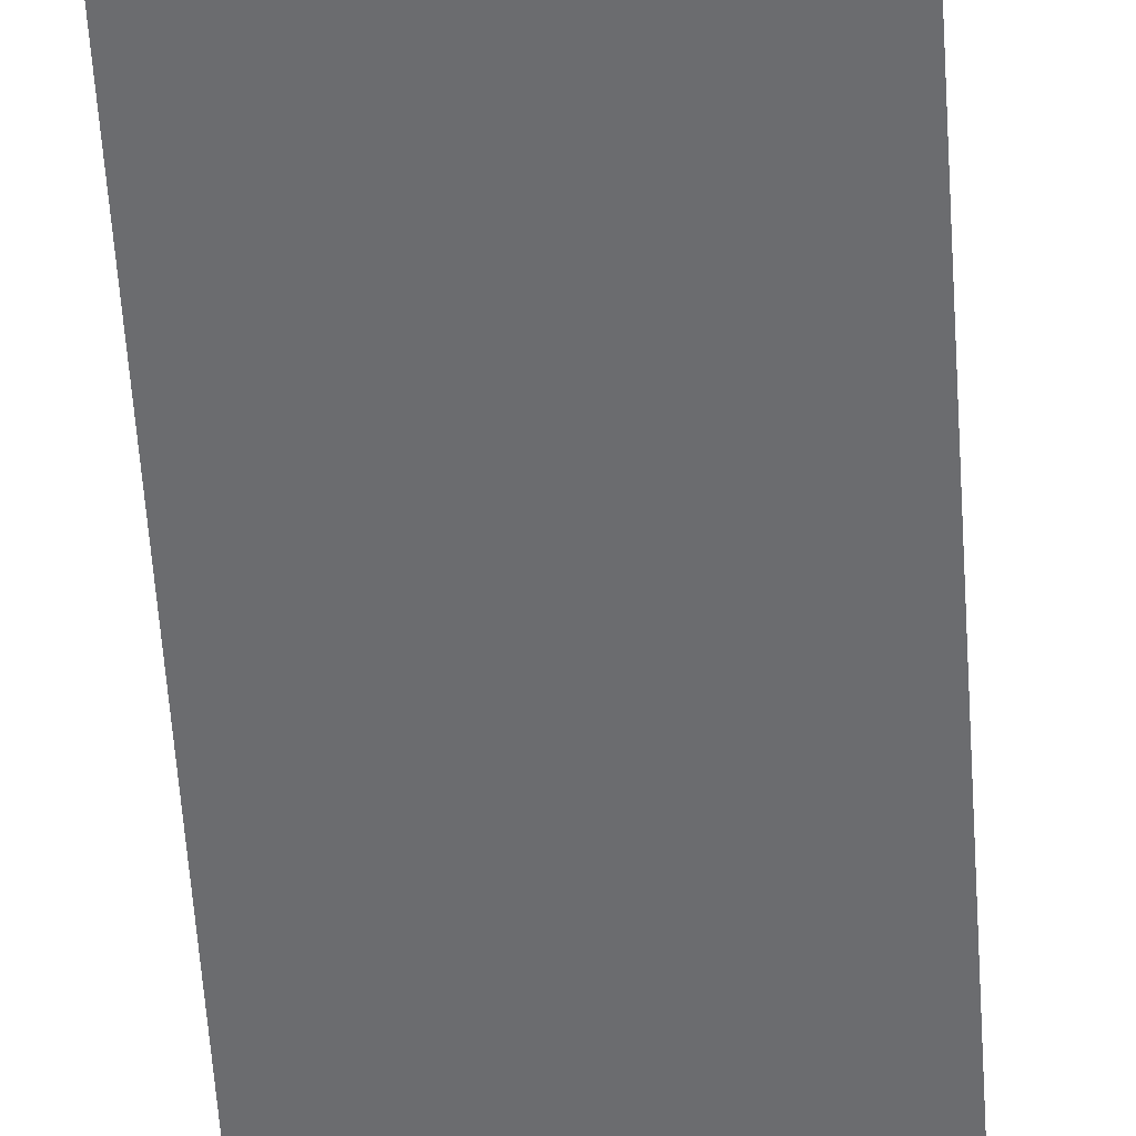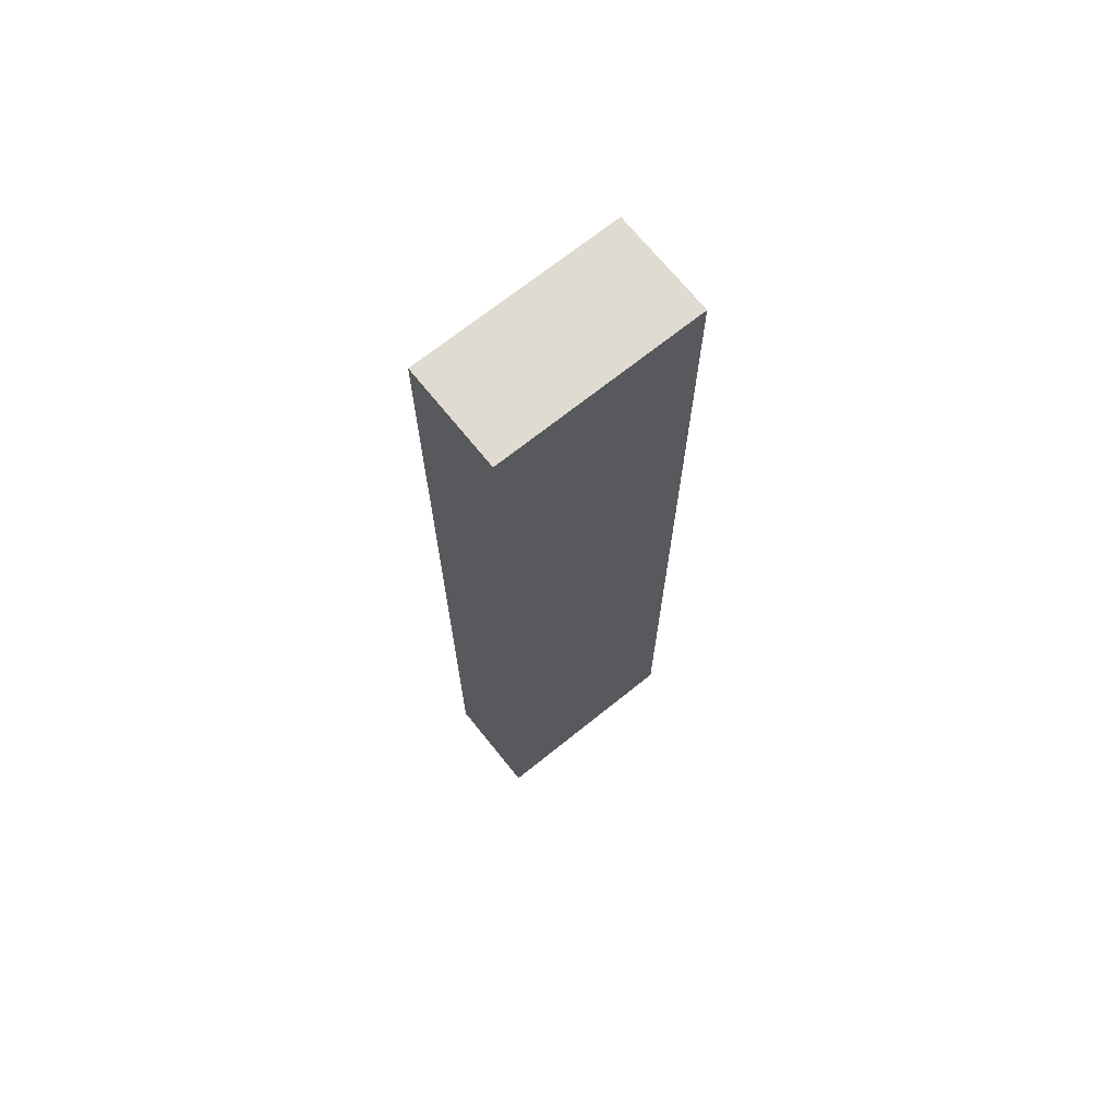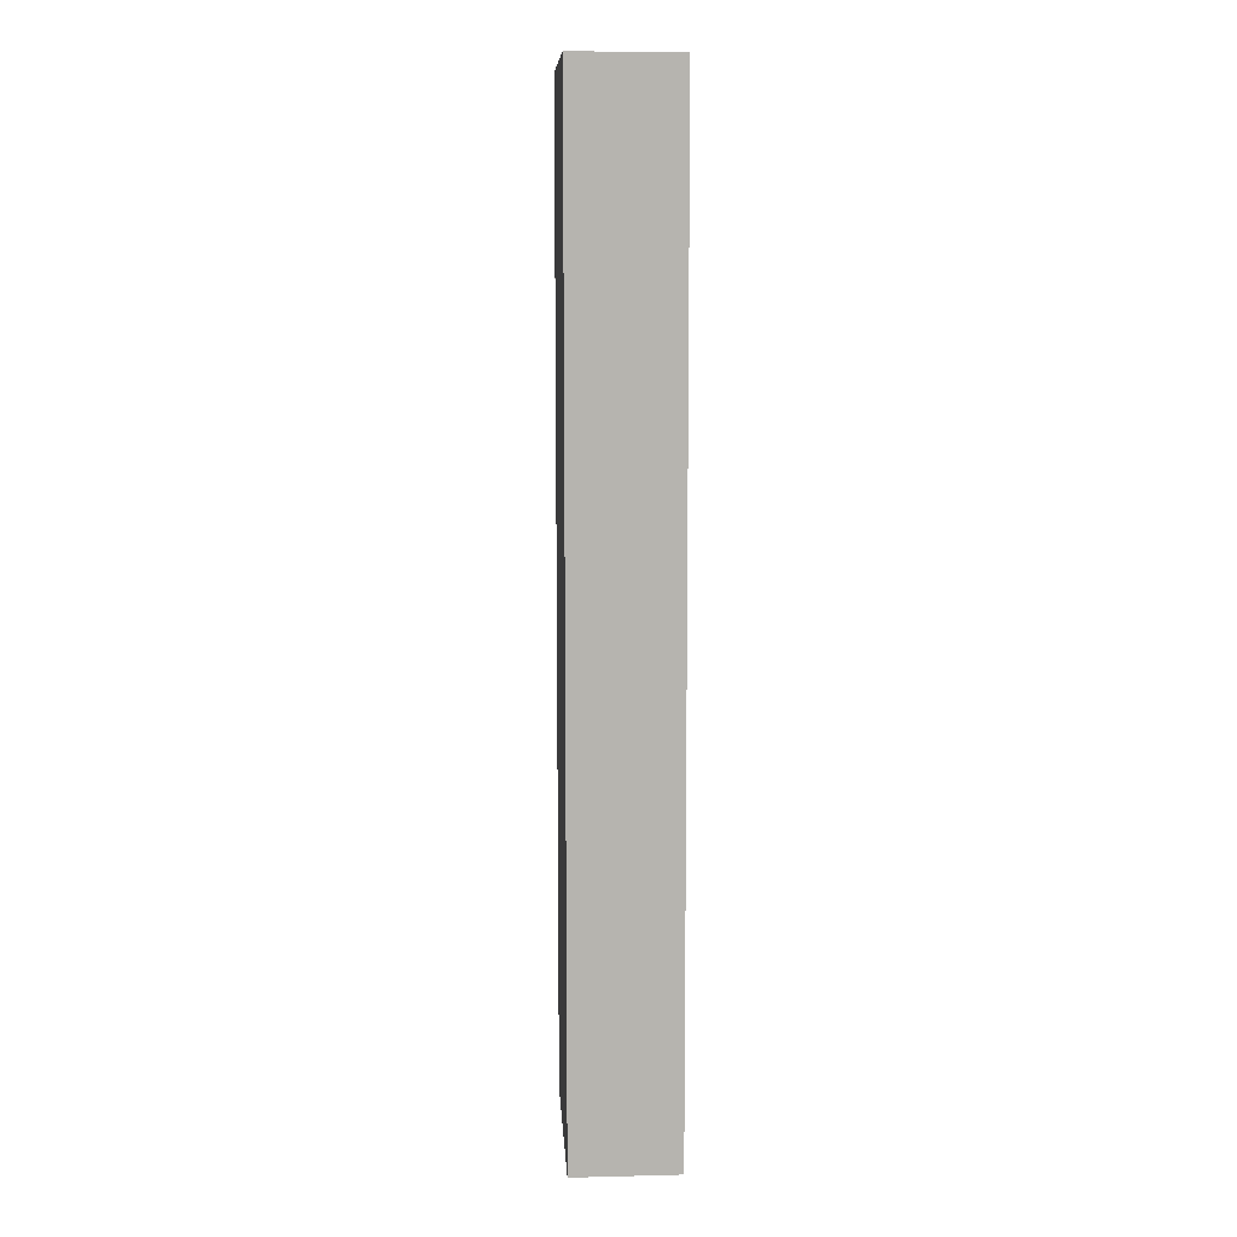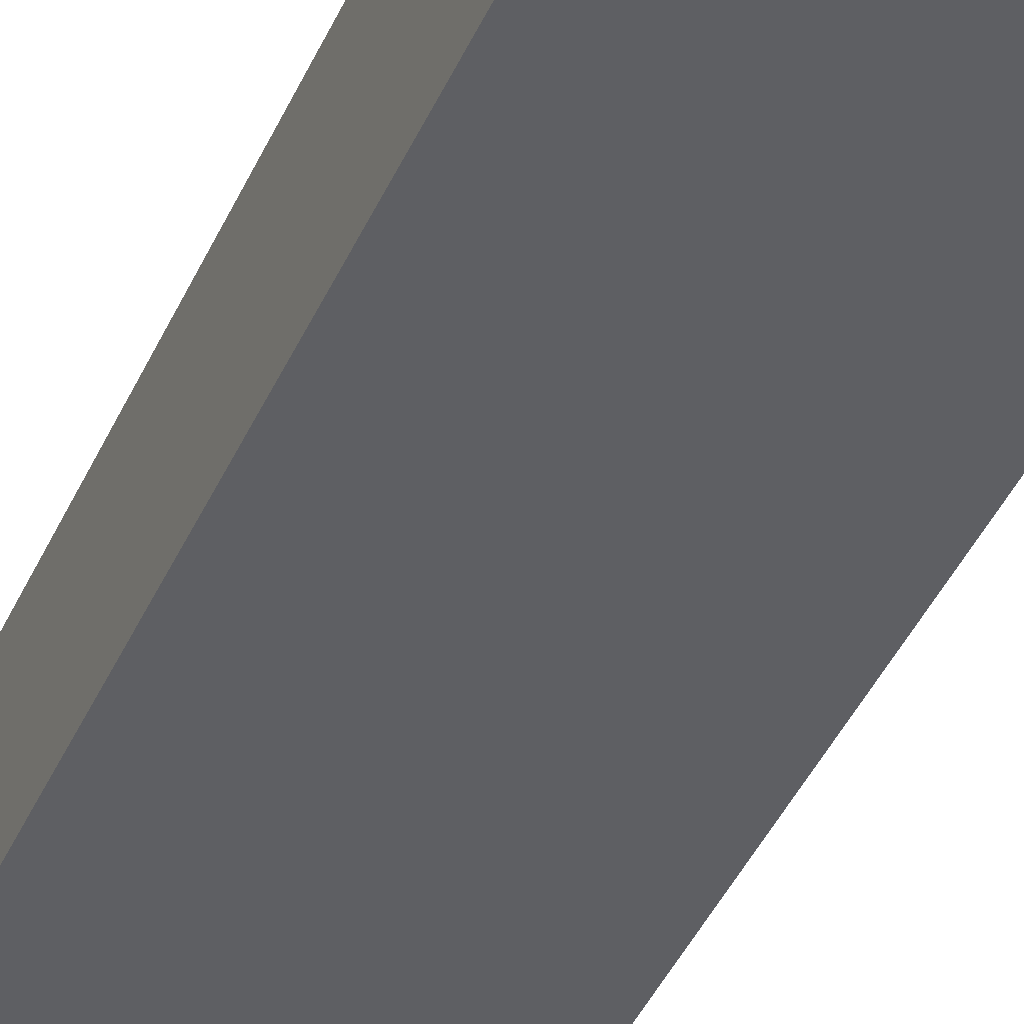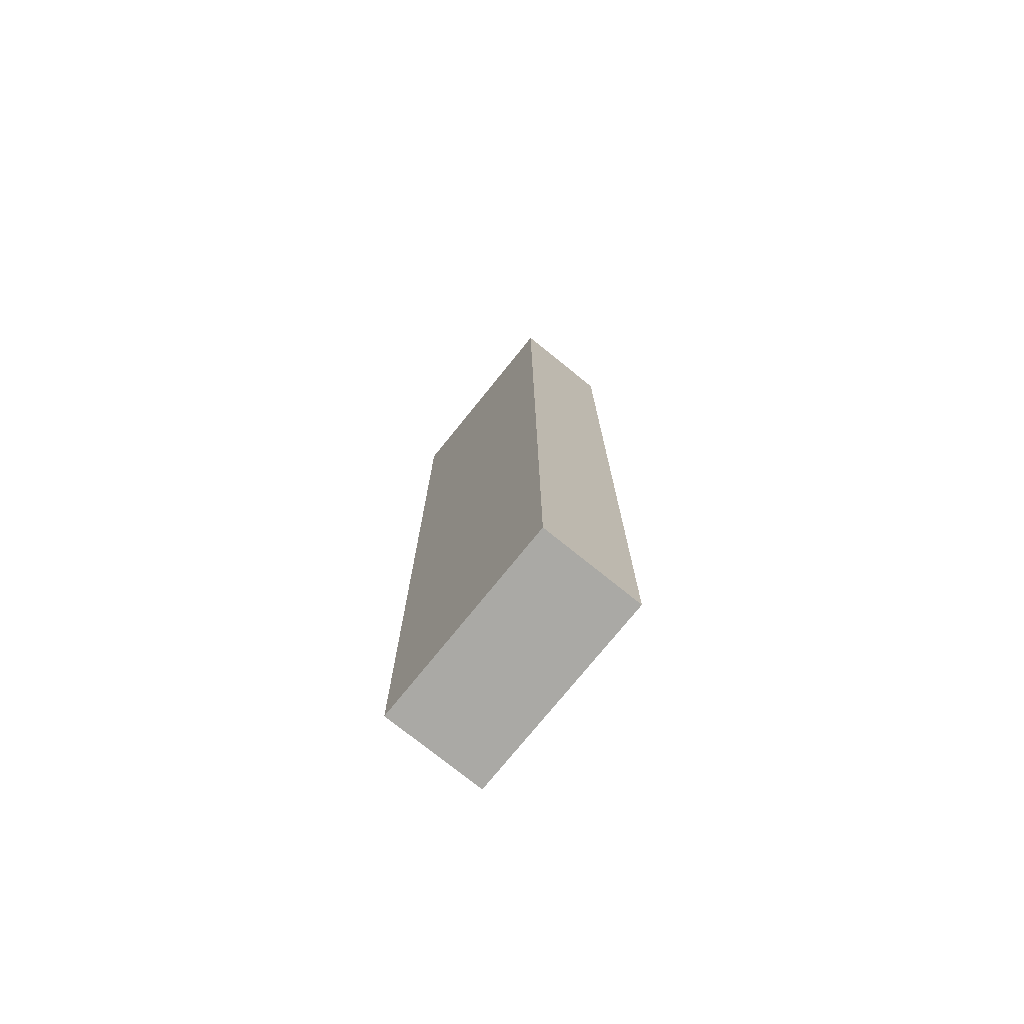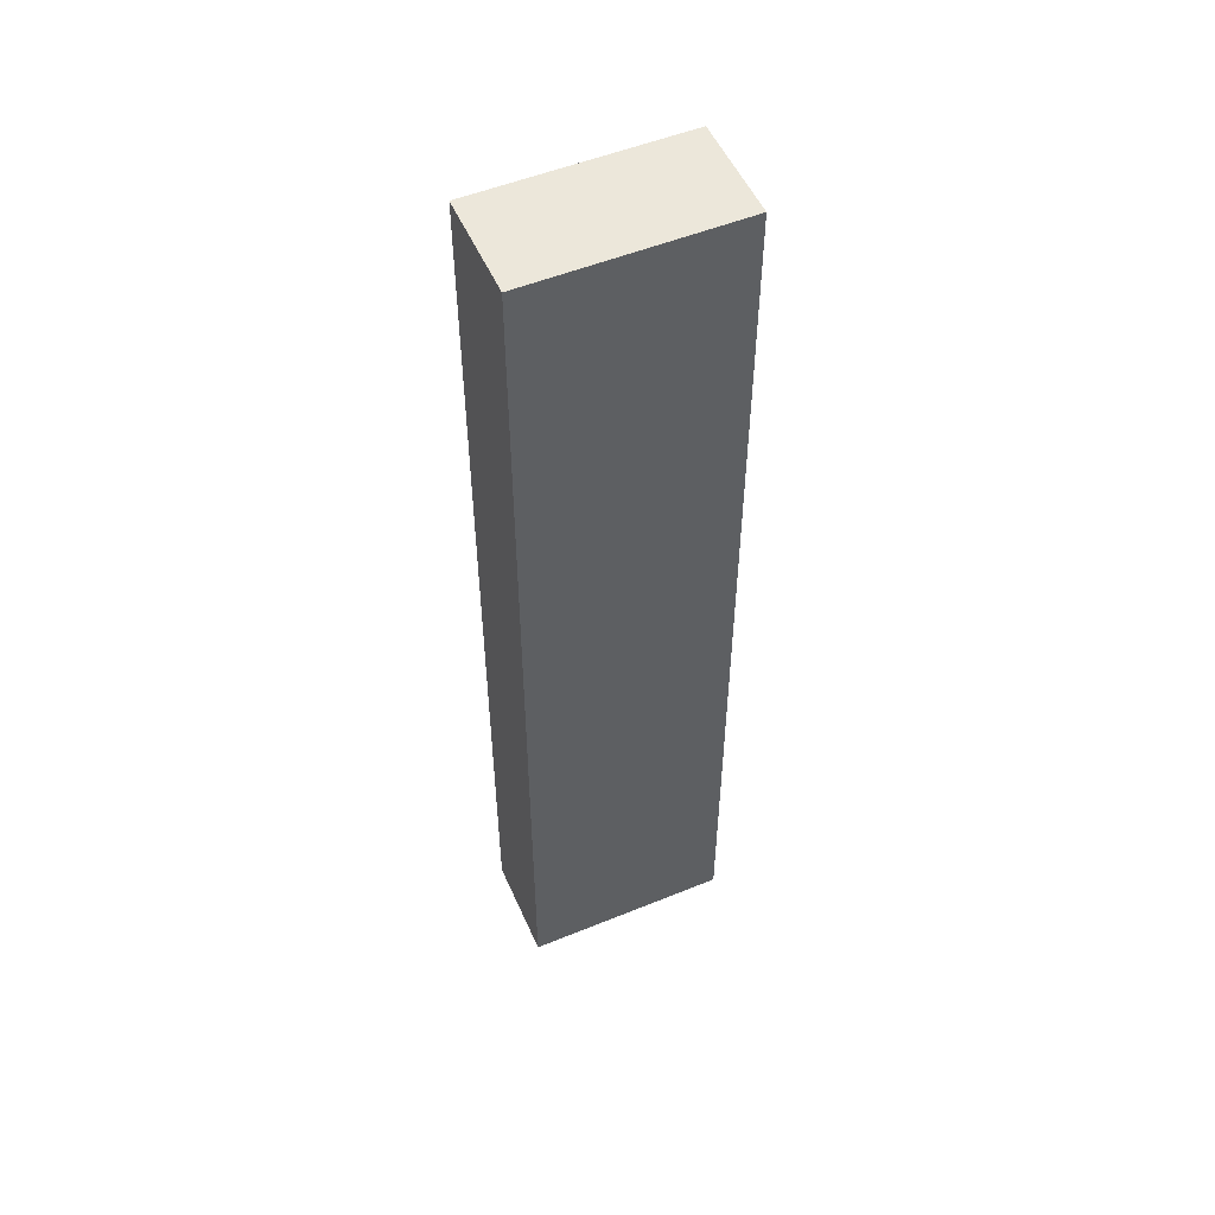
<metadata>
{"format":"obj","ext":"obj","renderer":"f3d","projection":"perspective","resolution":1024,"background":"white","views":[{"elev":-53.7,"azim":-176.4,"up":"+Z"},{"elev":69.9,"azim":141.2,"up":"+Y"},{"elev":9.7,"azim":-93.6,"up":"+Y"},{"elev":-40.7,"azim":157.8,"up":"+Z"},{"elev":-75.4,"azim":51.1,"up":"+Y"},{"elev":52.8,"azim":-23.6,"up":"+Y"}]}
</metadata>
<code>
g Body6
v -120 51 1.5
v -120 51 0
v -123 51 0
v -123 51 1.5
v -120 37 0
v -120 37 1.5
v -123 37 1.5
v -123 37 0
f 2 3 1
f 1 3 4
f 6 7 5
f 5 7 8
f 1 4 6
f 6 4 7
f 1 6 2
f 2 6 5
f 3 8 4
f 4 8 7
f 3 2 8
f 8 2 5

</code>
